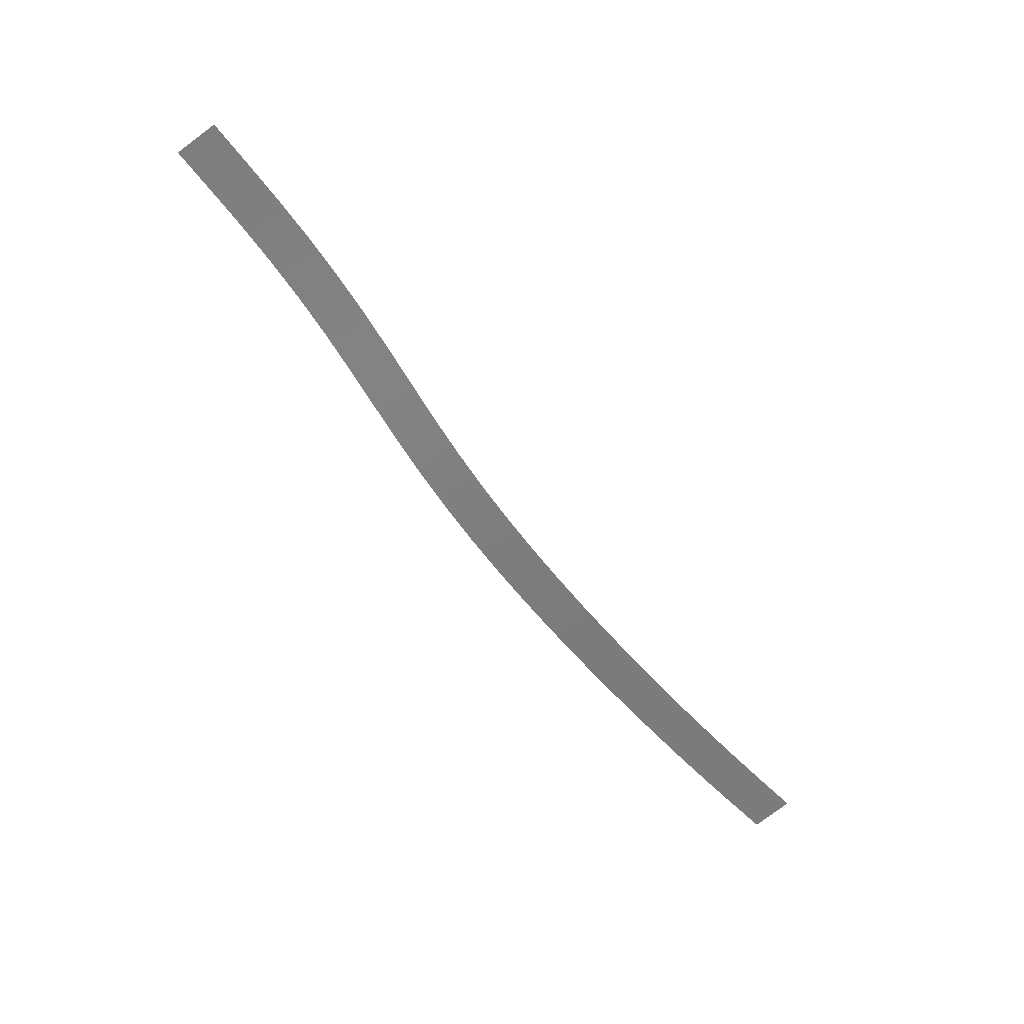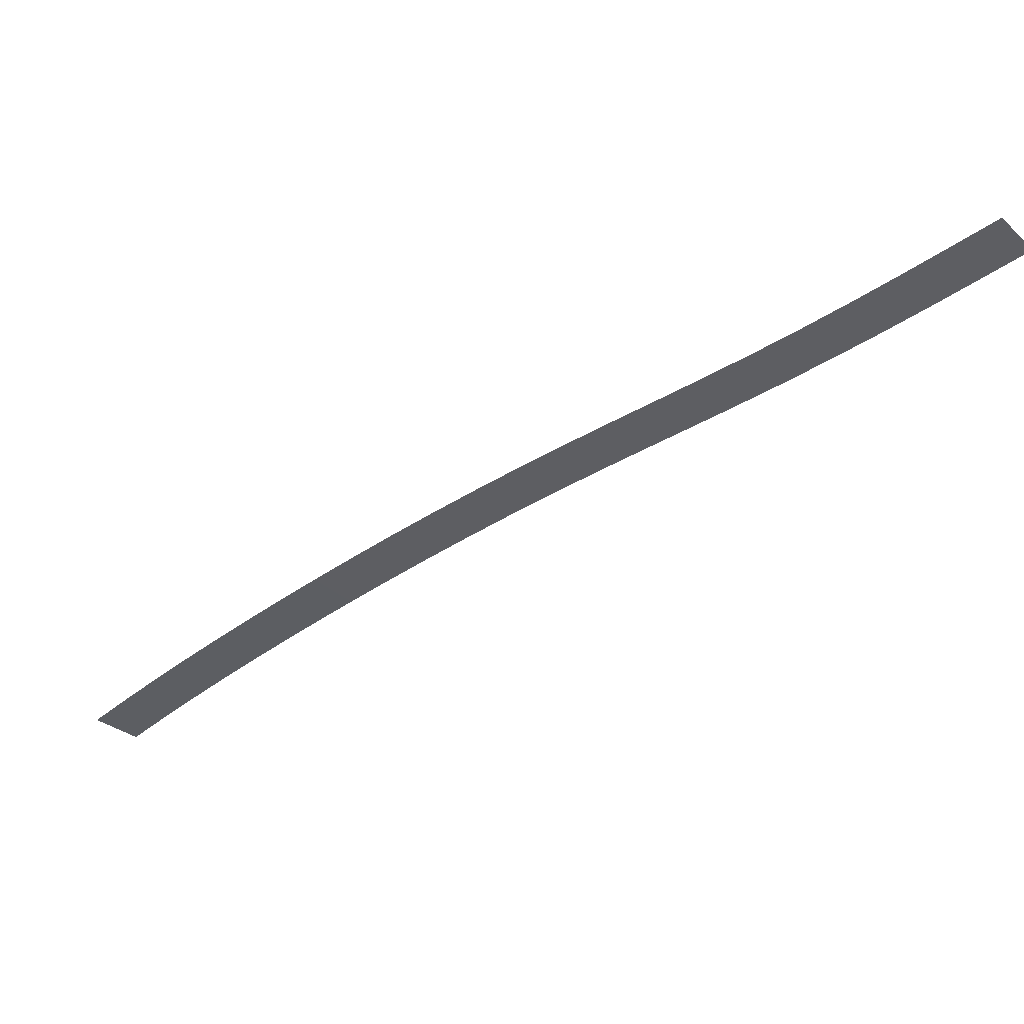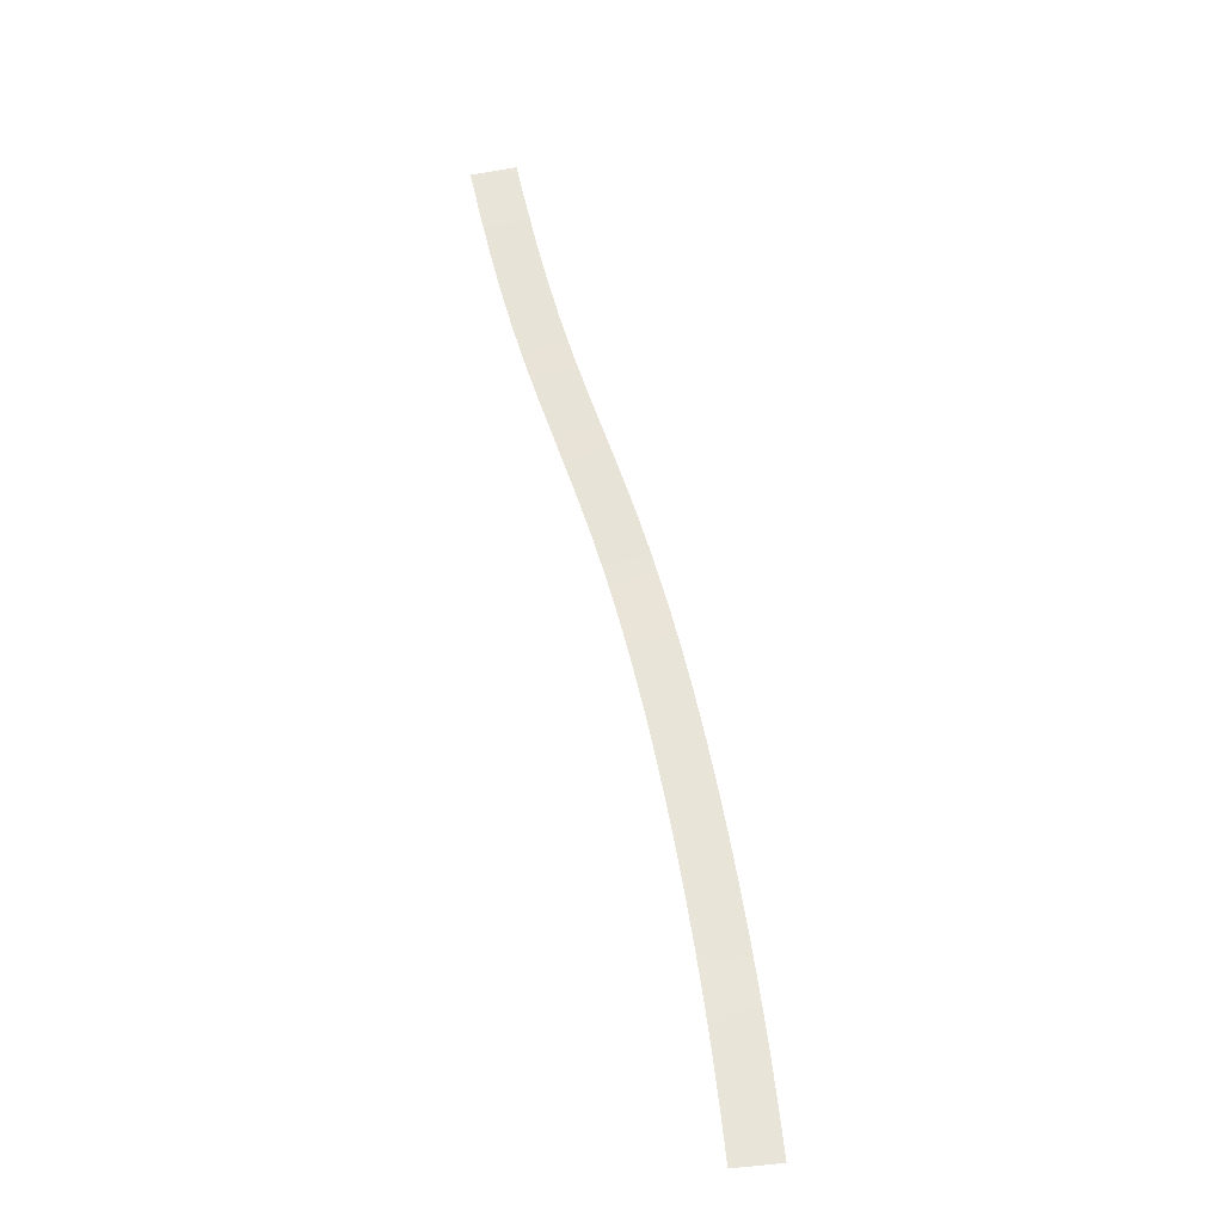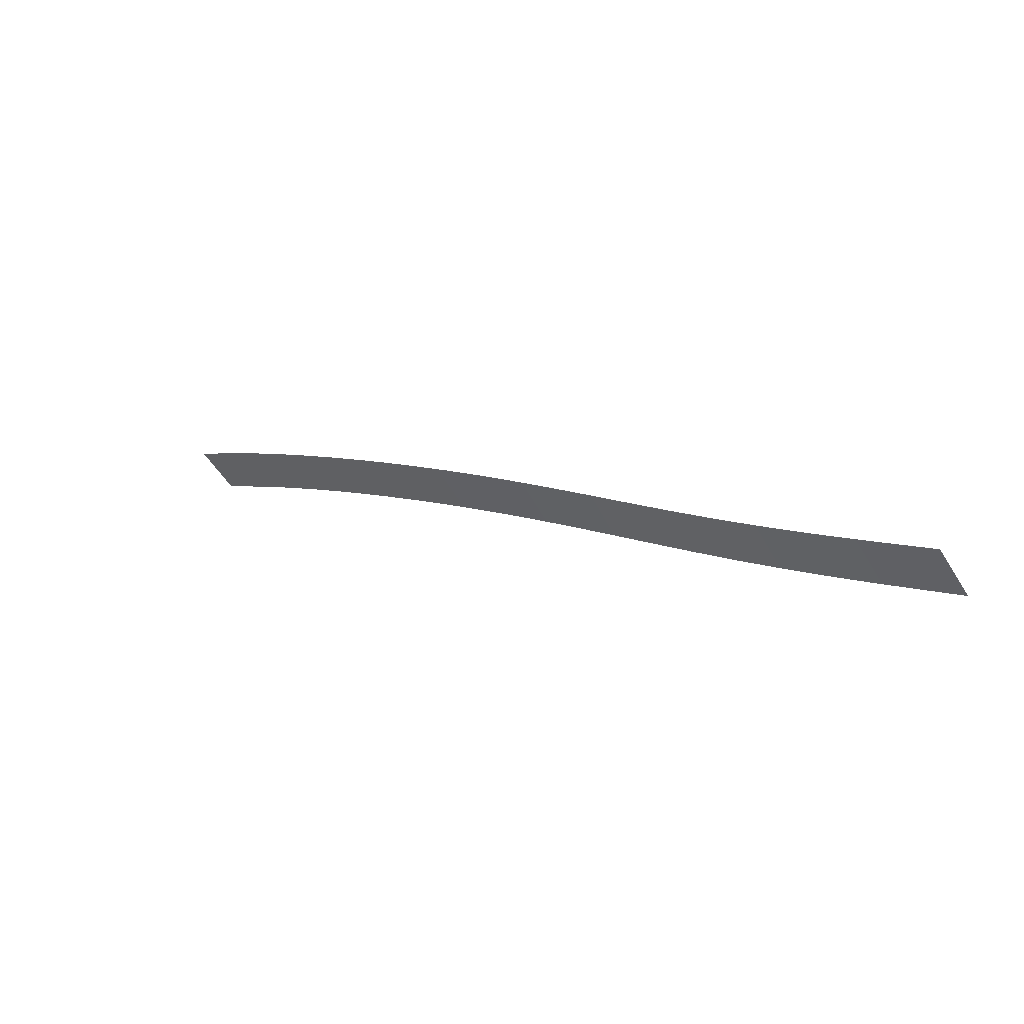
<metadata>
{"format":"obj","ext":"obj","renderer":"f3d","projection":"perspective","resolution":1024,"background":"white","views":[{"elev":-58.8,"azim":-93.5,"up":"+Z"},{"elev":51.4,"azim":179.0,"up":"+Y"},{"elev":60.4,"azim":37.0,"up":"+Z"},{"elev":60.3,"azim":-141.8,"up":"+Y"}]}
</metadata>
<code>
g Plane
v 20.85 -27.84 -0.5423
v 22.32 -26.49 -0.5423
v 20.94 -25 -0.5616
v 19.48 -26.36 -0.5616
v 19.55 -23.54 -0.5839
v 18.11 -24.92 -0.5839
v 18.14 -22.1 -0.6086
v 16.72 -23.5 -0.6086
v 16.72 -20.68 -0.6338
v 15.32 -22.1 -0.6338
v 15.28 -19.27 -0.6581
v 13.89 -20.71 -0.6581
v 13.82 -17.89 -0.6802
v 12.45 -19.35 -0.6802
v 12.34 -16.52 -0.6983
v 10.99 -18 -0.6983
v 10.84 -15.17 -0.7112
v 9.514 -16.67 -0.7111
v 9.316 -13.85 -0.7169
v 8.017 -15.37 -0.7169
v 7.768 -12.55 -0.7132
v 6.499 -14.1 -0.7131
v 6.192 -11.29 -0.6971
v 4.957 -12.86 -0.6971
v 4.585 -10.06 -0.6657
v 3.389 -11.66 -0.6656
v 2.946 -8.868 -0.6156
v 1.792 -10.5 -0.6156
v 1.282 -7.722 -0.5447
v 0.1643 -9.381 -0.5447
v -0.3917 -6.611 -0.4553
v -1.491 -8.282 -0.4553
v -2.053 -5.514 -0.3557
v -3.164 -7.177 -0.3557
v -3.687 -4.401 -0.2579
v -4.832 -6.041 -0.2579
v -5.286 -3.251 -0.1717
v -6.477 -4.858 -0.1716
v -6.854 -2.056 -0.1014
v -8.088 -3.63 -0.1013
v -8.393 -0.8173 -0.04761
v -9.664 -2.362 -0.04759
v -9.97 0.5057 -0.006398
v -11.27 -1.013 -0.006389
v -11.45 1.772 0.02638
v -12.76 0.2573 0.02638
f 1 3 2
f 1 4 3
f 4 5 3
f 4 6 5
f 6 7 5
f 6 8 7
f 8 9 7
f 8 10 9
f 10 11 9
f 10 12 11
f 12 13 11
f 12 14 13
f 14 15 13
f 14 16 15
f 16 17 15
f 16 18 17
f 18 19 17
f 18 20 19
f 20 21 19
f 20 22 21
f 22 23 21
f 22 24 23
f 24 25 23
f 24 26 25
f 26 27 25
f 26 28 27
f 28 29 27
f 28 30 29
f 30 31 29
f 30 32 31
f 32 33 31
f 32 34 33
f 34 35 33
f 34 36 35
f 36 37 35
f 36 38 37
f 38 39 37
f 38 40 39
f 40 41 39
f 40 42 41
f 42 43 41
f 42 44 43
f 44 45 43
f 44 46 45

</code>
